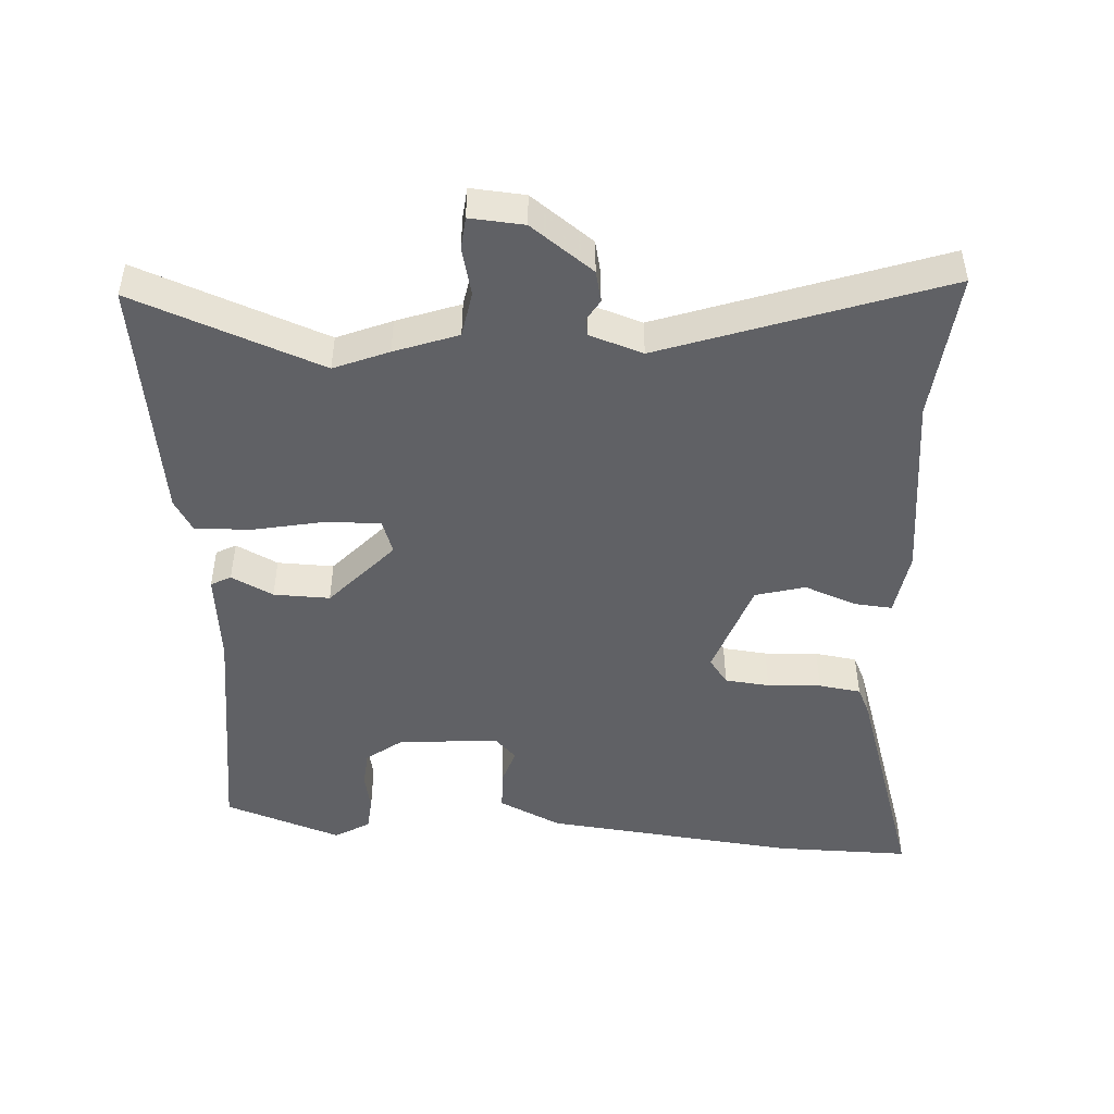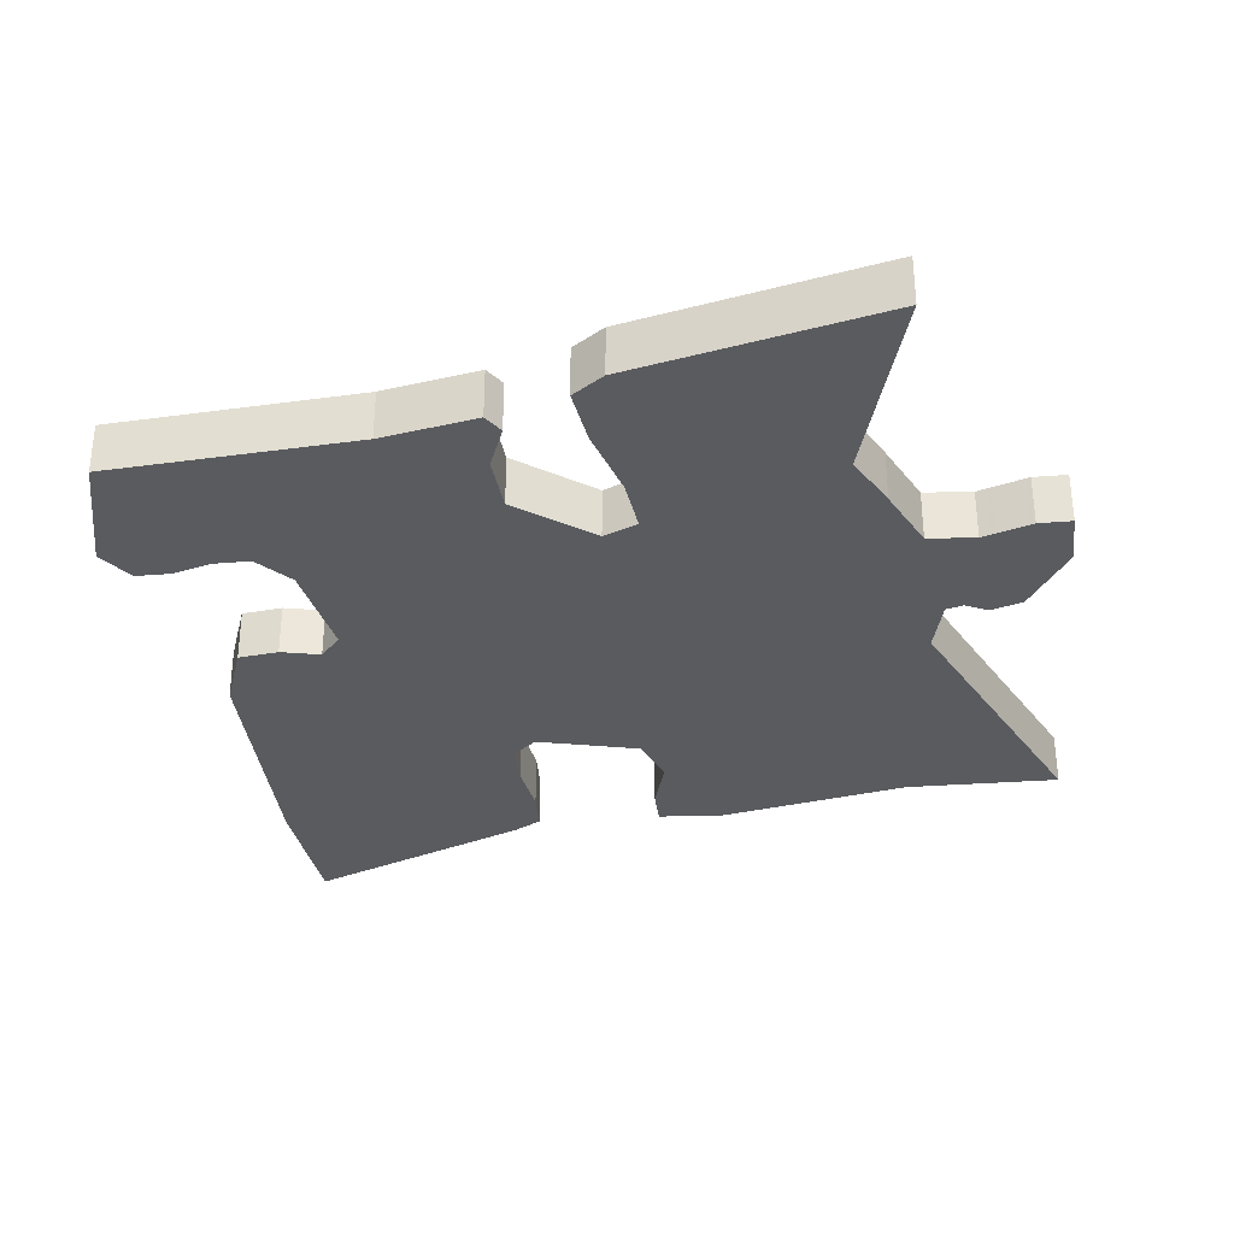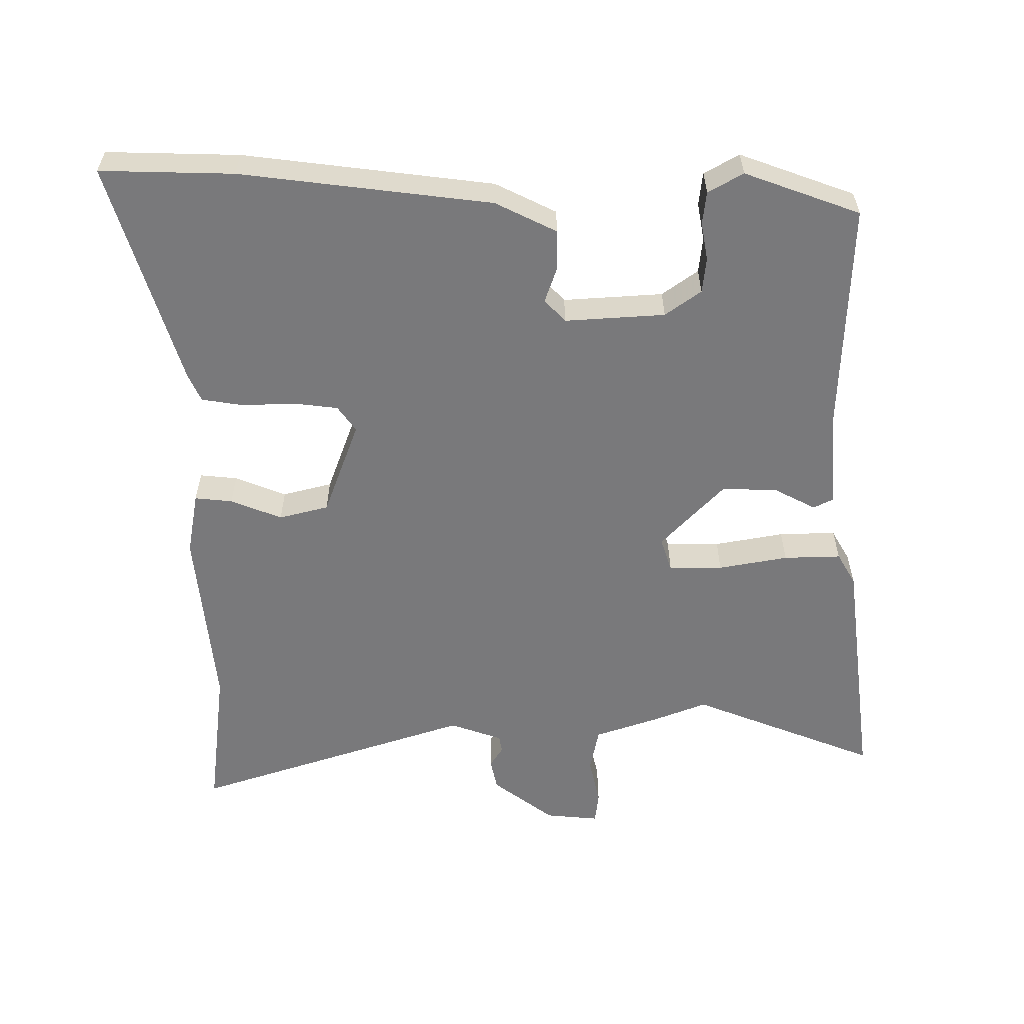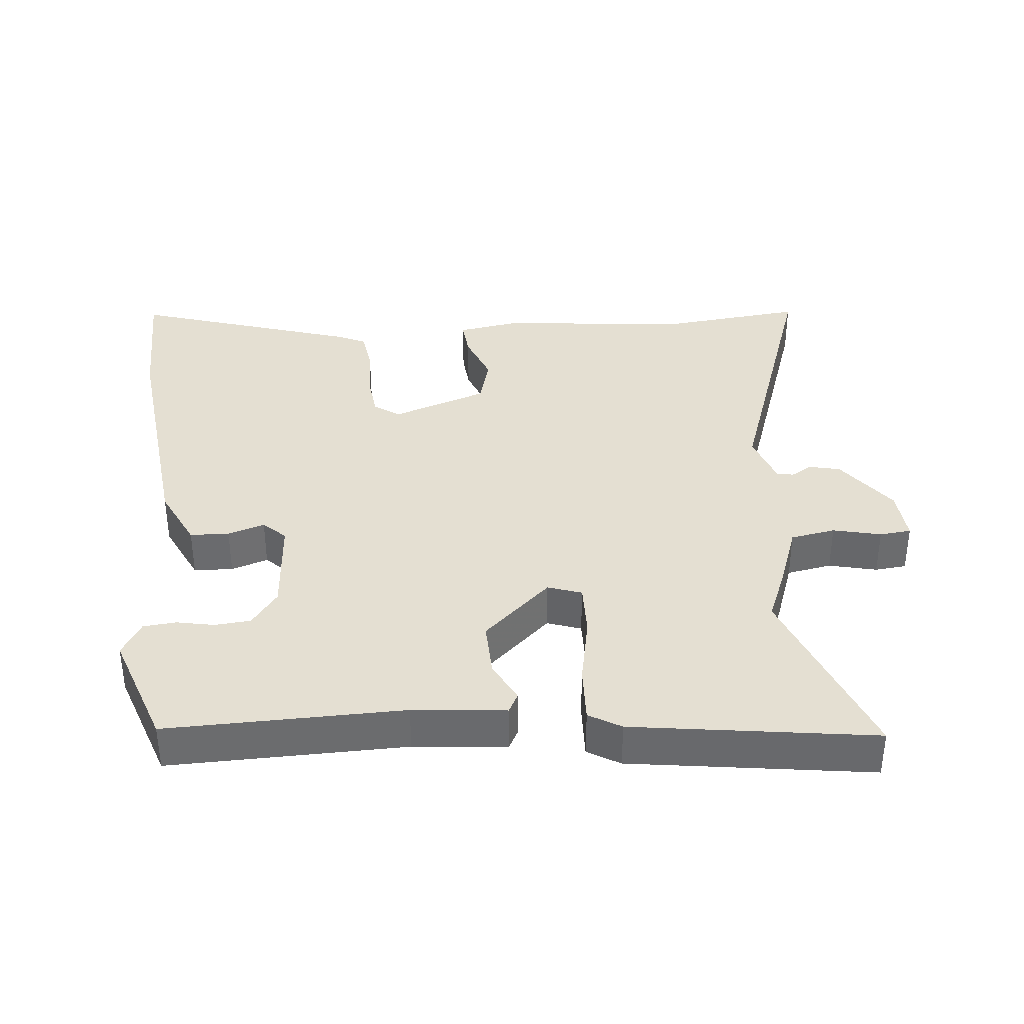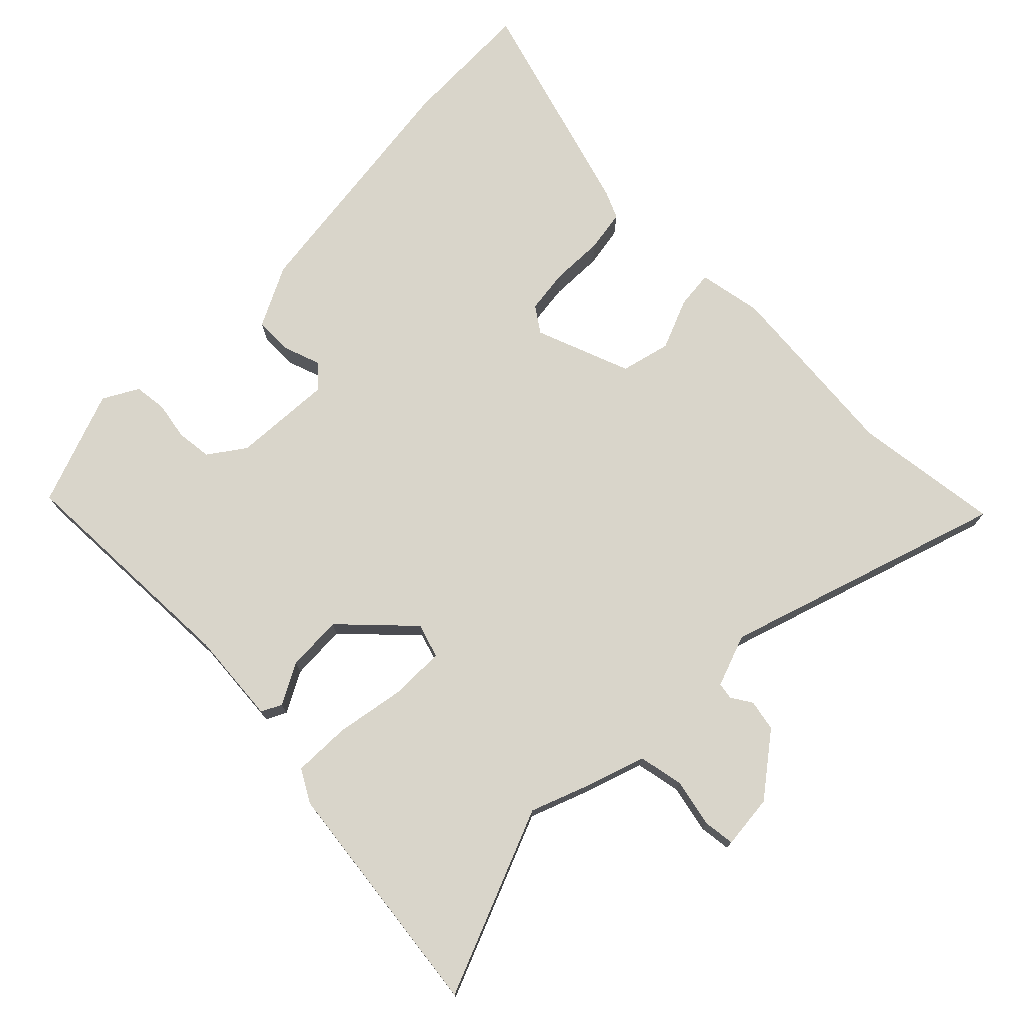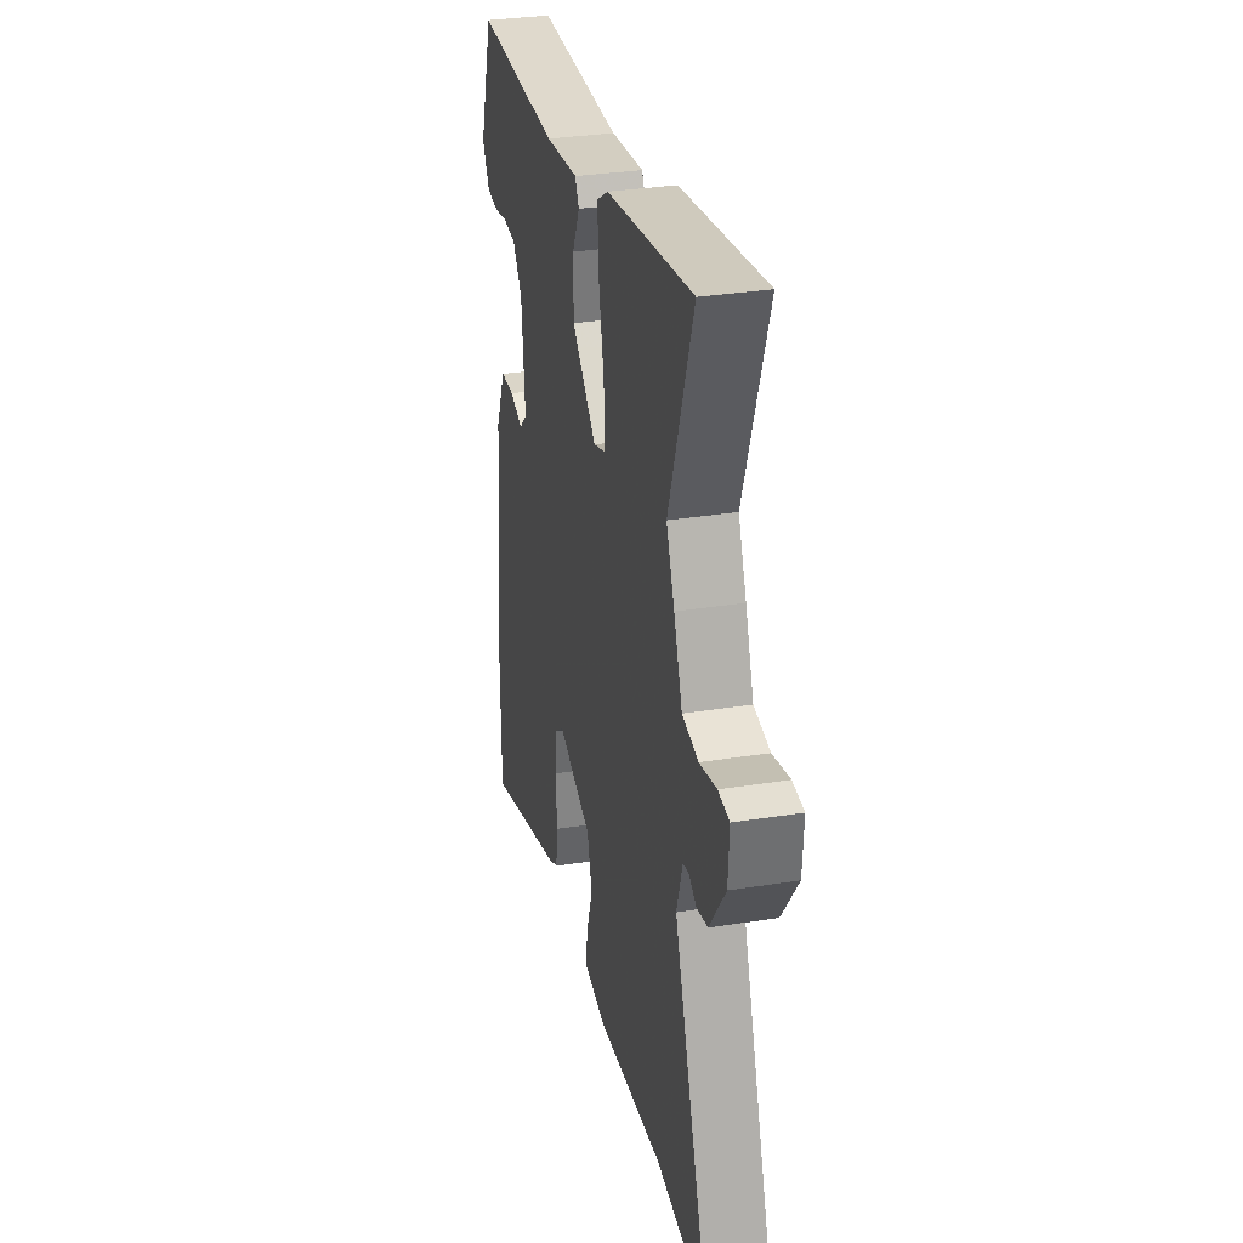
<metadata>
{"format":"obj","ext":"obj","renderer":"f3d","projection":"perspective","resolution":1024,"background":"white","views":[{"elev":-48.0,"azim":85.8,"up":"+Y"},{"elev":-32.6,"azim":11.0,"up":"+Y"},{"elev":-57.9,"azim":-91.6,"up":"+Y"},{"elev":36.9,"azim":-6.2,"up":"+Y"},{"elev":74.5,"azim":42.9,"up":"+Y"},{"elev":32.1,"azim":77.4,"up":"+Z"}]}
</metadata>
<code>
v 0.535 0.07 0.597
v 0.434 0.07 0.317
v 0.468 0.07 0.237
v 0.503 0.07 0.144
v 0.57 0.07 0.133
v 0.641 0.07 0.151
v 0.688 0.07 0.147
v 0.683 0.07 0.067
v 0.617 0.07 -0.026
v 0.571 0.07 -0.037
v 0.54 0.07 -0.019
v 0.515 0.07 -0.024
v 0.49 0.07 -0.103
v 0.639 0.07 -0.513
v 0.42 0.07 -0.493
v 0.145 0.07 -0.528
v 0.05 0.07 -0.514
v 0.054 0.07 -0.458
v 0.082 0.07 -0.381
v 0.061 0.07 -0.308
v -0.082 0.07 -0.26
v -0.119 0.07 -0.288
v -0.125 0.07 -0.354
v -0.12 0.07 -0.433
v -0.128 0.07 -0.495
v -0.169 0.07 -0.515
v -0.499 0.07 -0.626
v -0.5 0.07 -0.428
v -0.465 0.07 -0.055
v -0.423 0.07 0.037
v -0.365 0.07 0.04
v -0.31 0.07 0.023
v -0.278 0.07 0.055
v -0.292 0.07 0.203
v -0.332 0.07 0.255
v -0.385 0.07 0.259
v -0.441 0.07 0.247
v -0.49 0.07 0.251
v -0.521 0.07 0.302
v -0.464 0.07 0.475
v -0.113 0.07 0.474
v 0.024 0.07 0.49
v 0.04 0.07 0.461
v 0.01 0.07 0.399
v 0.009 0.07 0.316
v 0.111 0.07 0.225
v 0.161 0.07 0.243
v 0.158 0.07 0.323
v 0.136 0.07 0.426
v 0.131 0.07 0.511
v 0.178 0.07 0.54
v 0.535 0 0.597
v 0.434 0 0.317
v 0.468 0 0.237
v 0.503 0 0.144
v 0.57 0 0.133
v 0.641 0 0.151
v 0.688 0 0.147
v 0.683 0 0.067
v 0.617 0 -0.026
v 0.571 0 -0.037
v 0.54 0 -0.019
v 0.515 0 -0.024
v 0.49 0 -0.103
v 0.639 0 -0.513
v 0.42 0 -0.493
v 0.145 0 -0.528
v 0.05 0 -0.514
v 0.054 0 -0.458
v 0.082 0 -0.381
v 0.061 0 -0.308
v -0.082 0 -0.26
v -0.119 0 -0.288
v -0.125 0 -0.354
v -0.12 0 -0.433
v -0.128 0 -0.495
v -0.169 0 -0.515
v -0.499 0 -0.626
v -0.5 0 -0.428
v -0.465 0 -0.055
v -0.423 0 0.037
v -0.365 0 0.04
v -0.31 0 0.023
v -0.278 0 0.055
v -0.292 0 0.203
v -0.332 0 0.255
v -0.385 0 0.259
v -0.441 0 0.247
v -0.49 0 0.251
v -0.521 0 0.302
v -0.464 0 0.475
v -0.113 0 0.474
v 0.024 0 0.49
v 0.04 0 0.461
v 0.01 0 0.399
v 0.009 0 0.316
v 0.111 0 0.225
v 0.161 0 0.243
v 0.158 0 0.323
v 0.136 0 0.426
v 0.131 0 0.511
v 0.178 0 0.54
f 48 49 50 51
f 47 48 51 1
f 41 42 43 44
f 41 44 45
f 40 41 45
f 39 40 45 46
f 36 37 38 39
f 35 36 39 46
f 29 30 31 32
f 27 28 29 32
f 27 32 33
f 26 27 33
f 23 24 25 26
f 22 23 26 33
f 21 22 33 34
f 16 17 18 19
f 15 16 19 20
f 13 14 15 20
f 12 13 20 21
f 8 9 10 11
f 8 11 12
f 5 6 7 8
f 4 5 8 12
f 2 3 4 12
f 47 1 2
f 46 47 2 12
f 34 35 46 12
f 12 21 34
f 102 101 100 99
f 52 102 99 98
f 95 94 93 92
f 96 95 92
f 96 92 91
f 97 96 91 90
f 90 89 88 87
f 97 90 87 86
f 83 82 81 80
f 83 80 79 78
f 84 83 78
f 84 78 77
f 77 76 75 74
f 84 77 74 73
f 85 84 73 72
f 70 69 68 67
f 71 70 67 66
f 71 66 65 64
f 72 71 64 63
f 62 61 60 59
f 63 62 59
f 59 58 57 56
f 63 59 56 55
f 63 55 54 53
f 53 52 98
f 63 53 98 97
f 63 97 86 85
f 85 72 63
f 1 52 53 2
f 2 53 54 3
f 3 54 55 4
f 4 55 56 5
f 5 56 57 6
f 6 57 58 7
f 7 58 59 8
f 8 59 60 9
f 9 60 61 10
f 10 61 62 11
f 11 62 63 12
f 12 63 64 13
f 13 64 65 14
f 14 65 66 15
f 15 66 67 16
f 16 67 68 17
f 17 68 69 18
f 18 69 70 19
f 19 70 71 20
f 20 71 72 21
f 21 72 73 22
f 22 73 74 23
f 23 74 75 24
f 24 75 76 25
f 25 76 77 26
f 26 77 78 27
f 27 78 79 28
f 28 79 80 29
f 29 80 81 30
f 30 81 82 31
f 31 82 83 32
f 32 83 84 33
f 33 84 85 34
f 34 85 86 35
f 35 86 87 36
f 36 87 88 37
f 37 88 89 38
f 38 89 90 39
f 39 90 91 40
f 40 91 92 41
f 41 92 93 42
f 42 93 94 43
f 43 94 95 44
f 44 95 96 45
f 45 96 97 46
f 46 97 98 47
f 47 98 99 48
f 48 99 100 49
f 49 100 101 50
f 50 101 102 51
f 51 102 52 1

</code>
